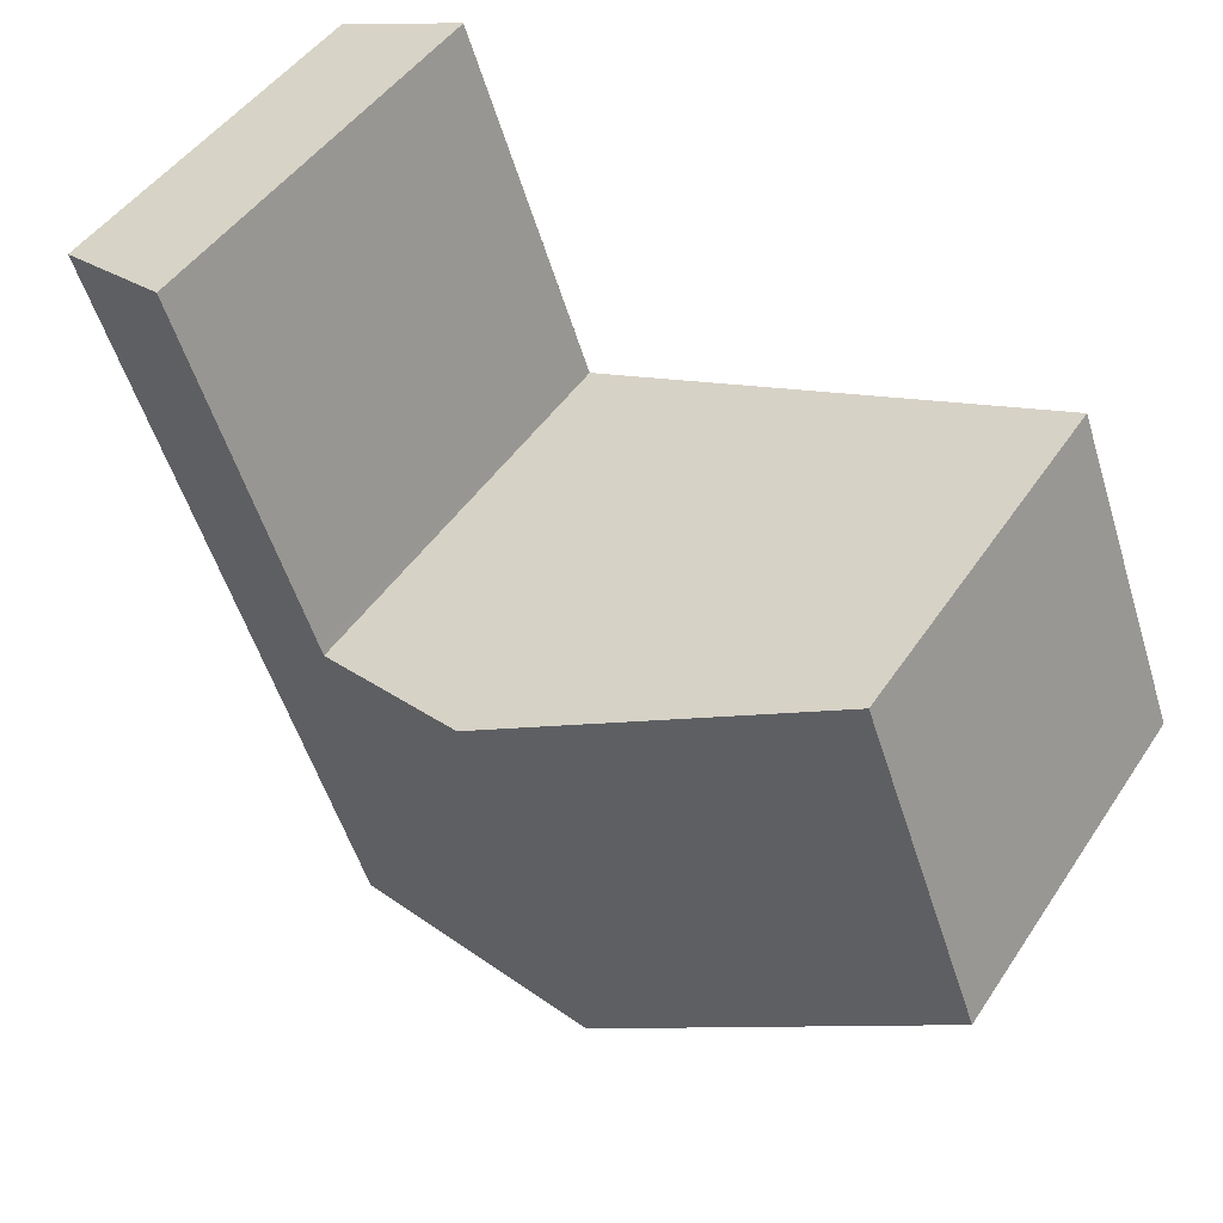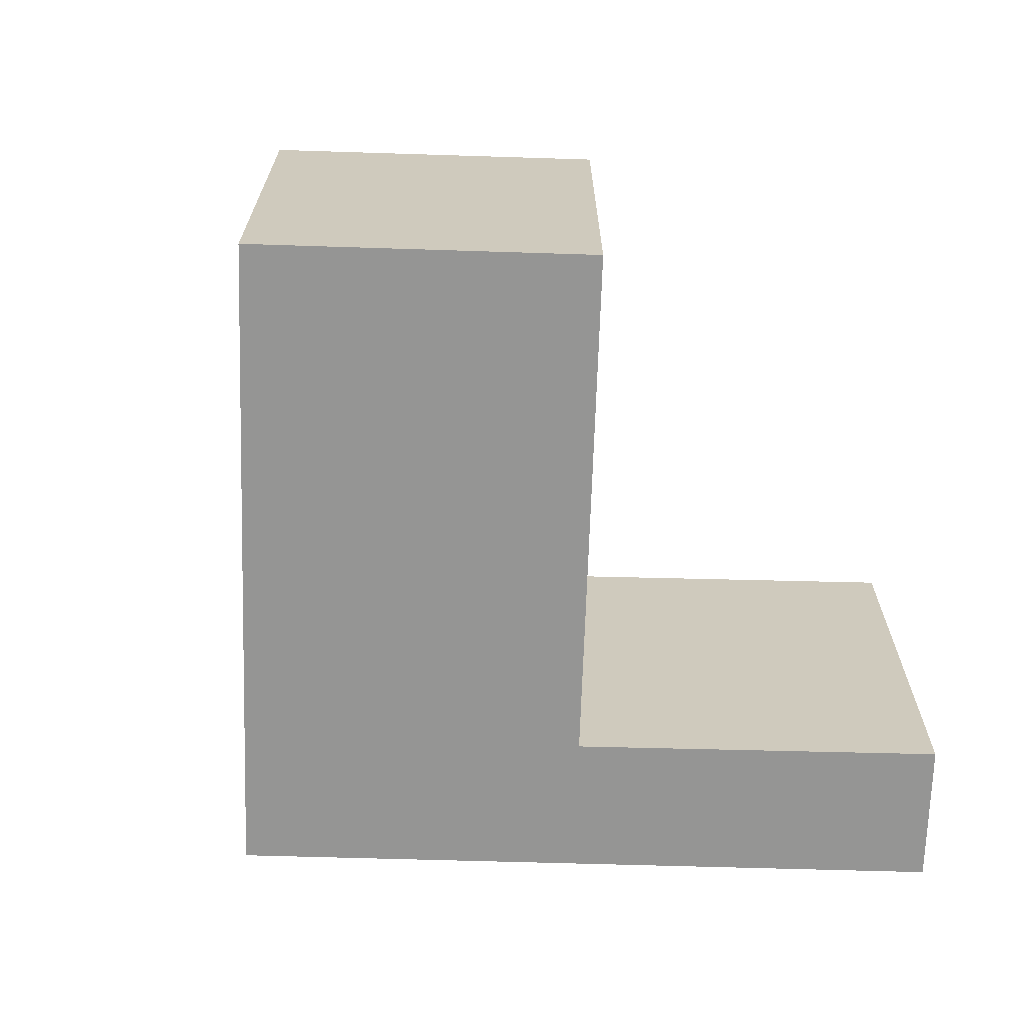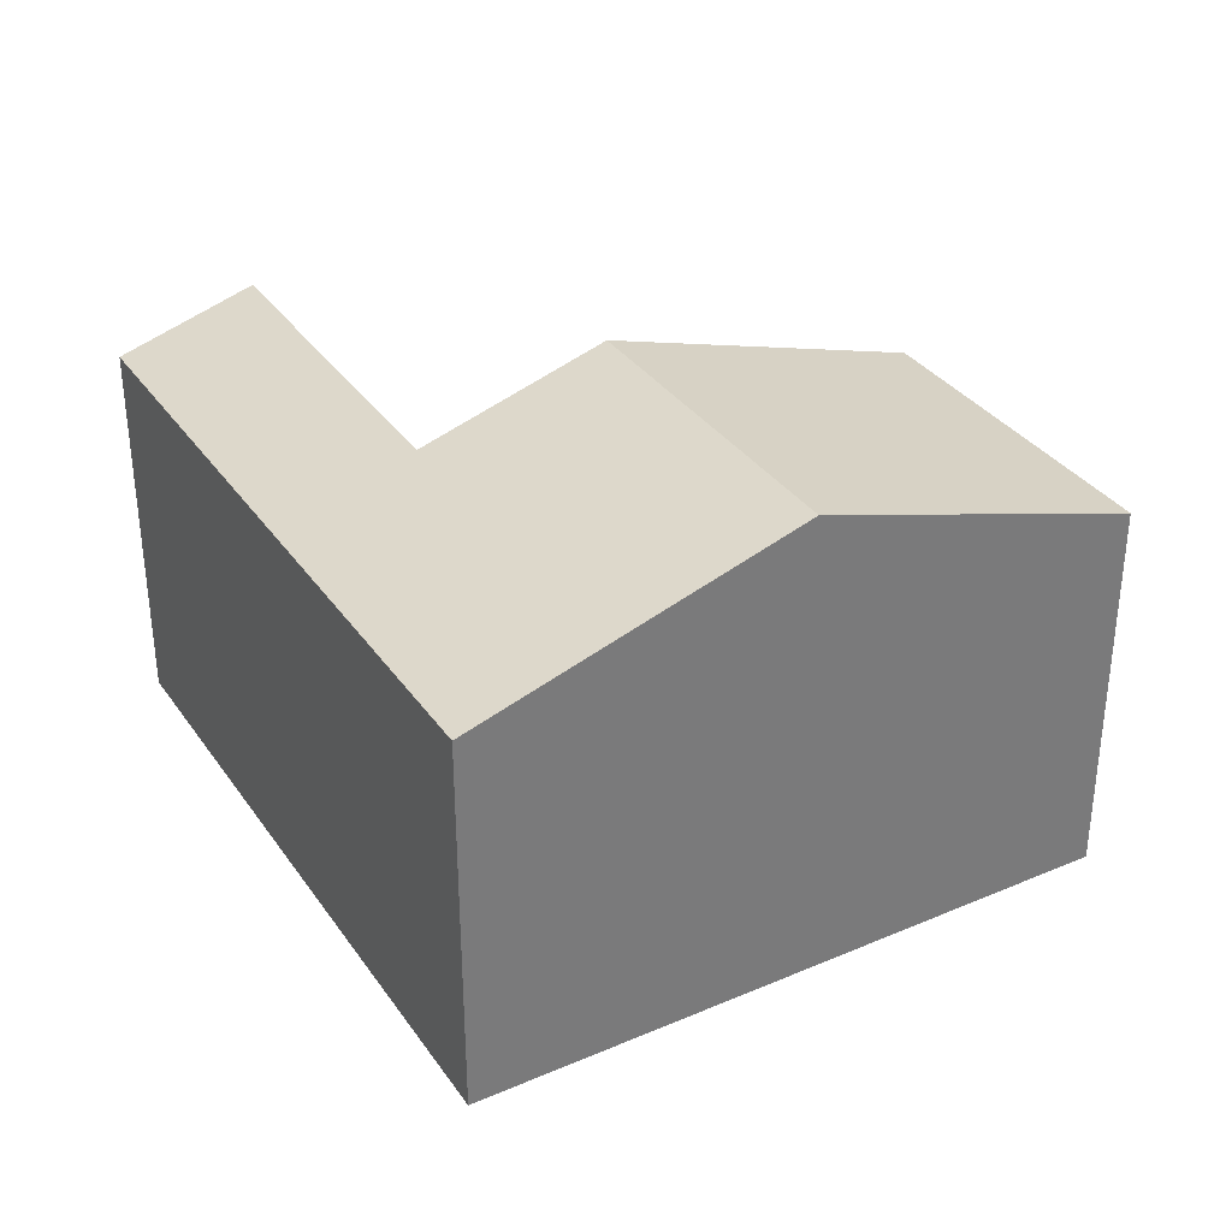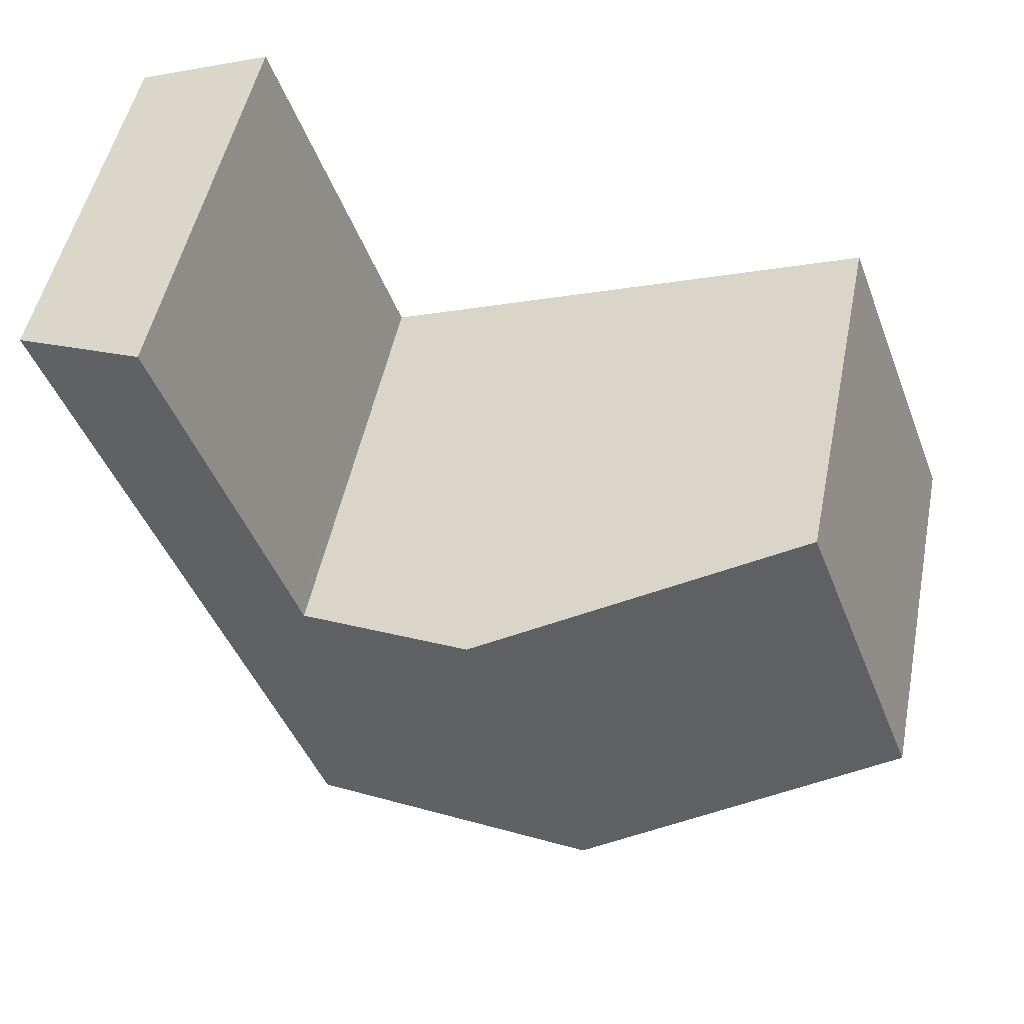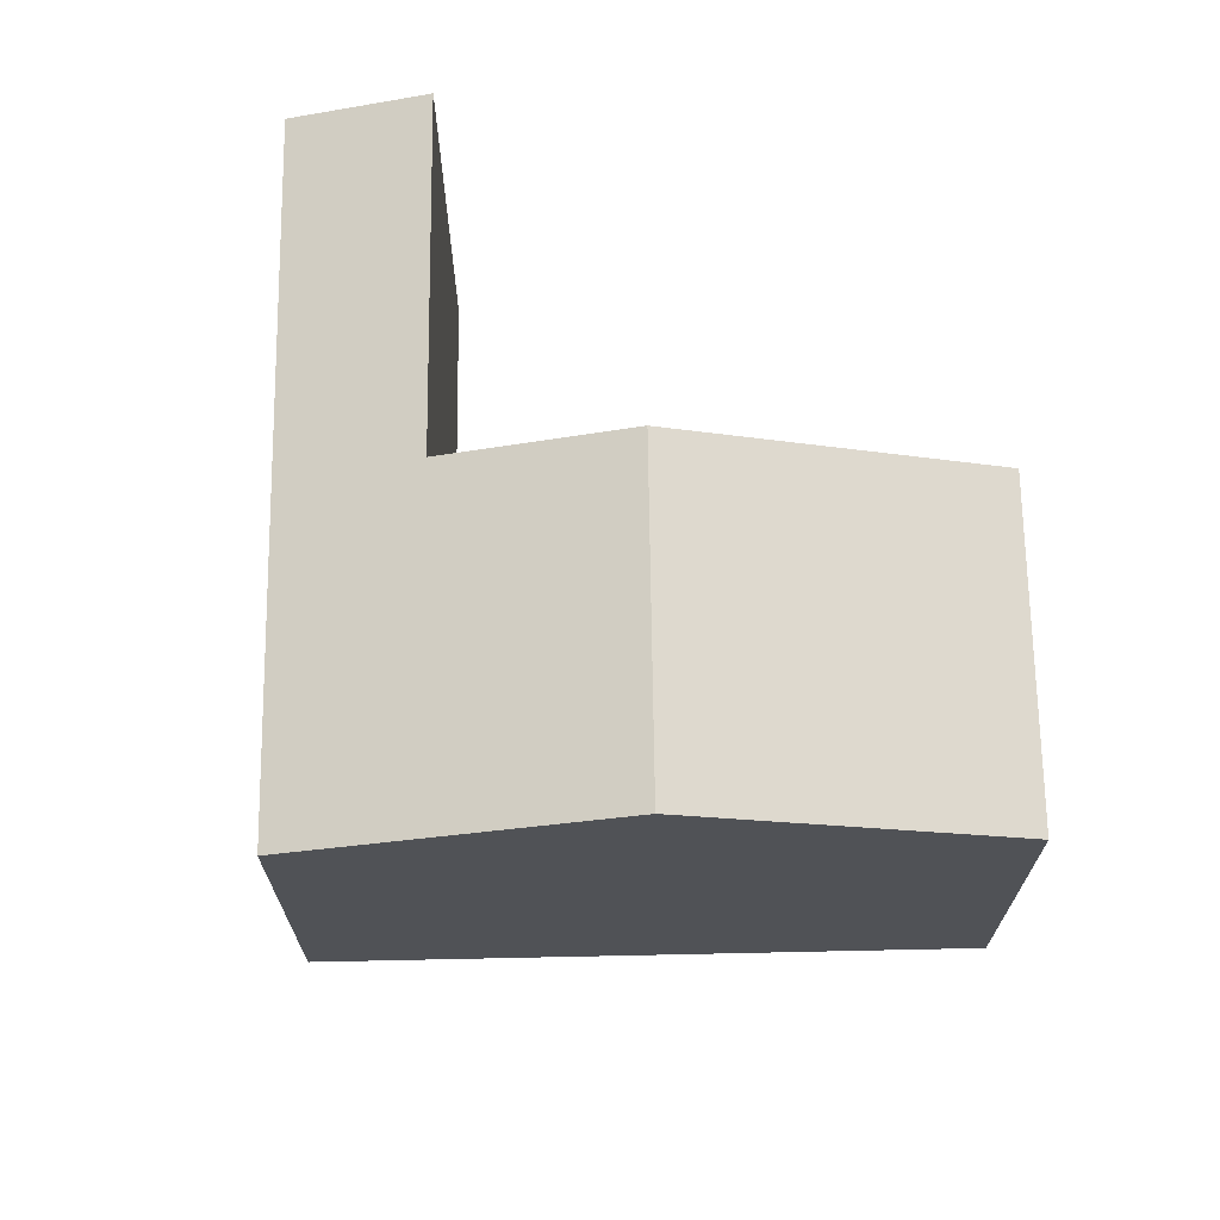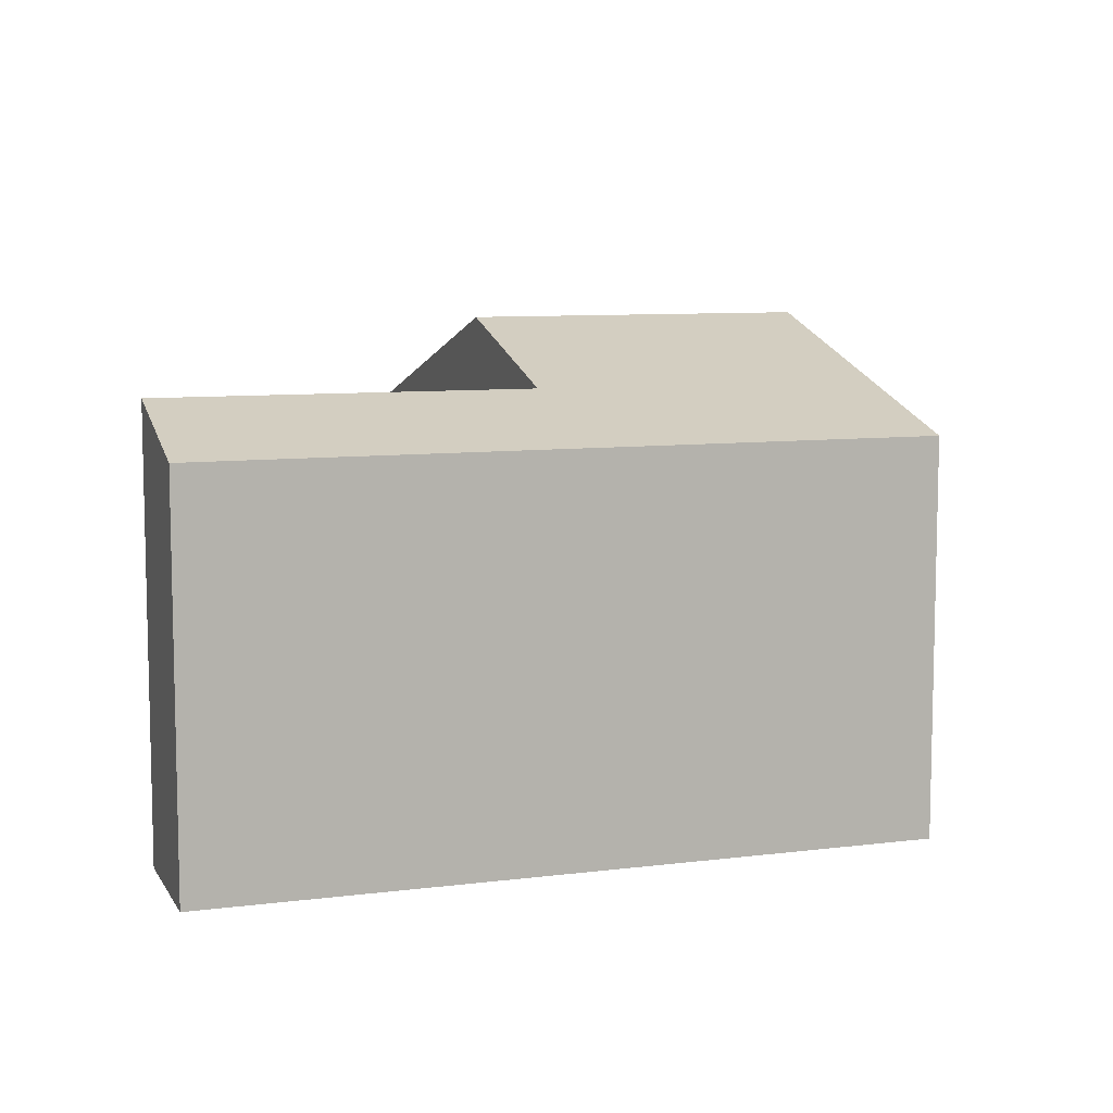
<metadata>
{"format":"obj","ext":"obj","renderer":"f3d","projection":"perspective","resolution":1024,"background":"white","views":[{"elev":46.6,"azim":-148.2,"up":"+Z"},{"elev":-67.4,"azim":-71.2,"up":"+Y"},{"elev":33.8,"azim":170.8,"up":"+Y"},{"elev":50.0,"azim":-168.6,"up":"+Z"},{"elev":68.9,"azim":-160.3,"up":"+Y"},{"elev":8.5,"azim":91.3,"up":"+Y"}]}
</metadata>
<code>
v  7.38 3.26 3.67
v  5.202 3.619 1.236
v  6.25 3.623 4.08
v  6.313 3.26 0.811
v  5.17 3.619 1.15
v  2.631 4.11 -1.006
v  3.649 4.11 1.722
v  5.26 3.26 -2.01
v  0 3.259 1.996e-16
v  1.02 3.261 2.71
v  1.02 -1.659e-16 2.71
v  3.649 -1.054e-16 1.722
v  5.17 -7.042e-17 1.15
v  6.25 -2.498e-16 4.08
v  7.38 -2.247e-16 3.67
v  5.202 -7.568e-17 1.236
v  0 0 0
v  6.313 -4.966e-17 0.811
v  5.26 1.231e-16 -2.01
v  2.631 6.16e-17 -1.006
g defaultobject
f 1 2 3
f 2 1 4
f 2 4 5
f 5 6 7
f 6 5 4
f 6 4 8
f 9 7 6
f 7 9 10
f 11 7 10
f 7 11 5
f 5 11 12
f 5 12 13
f 14 1 3
f 1 14 15
f 13 2 5
f 2 13 3
f 3 13 14
f 14 13 16
f 9 11 10
f 11 9 17
f 15 4 1
f 4 15 8
f 8 15 18
f 8 18 19
f 19 6 8
f 6 19 9
f 9 19 20
f 9 20 17
f 14 18 15
f 18 14 19
f 19 14 16
f 19 16 13
f 19 13 20
f 20 13 12
f 20 12 11
f 20 11 17

</code>
